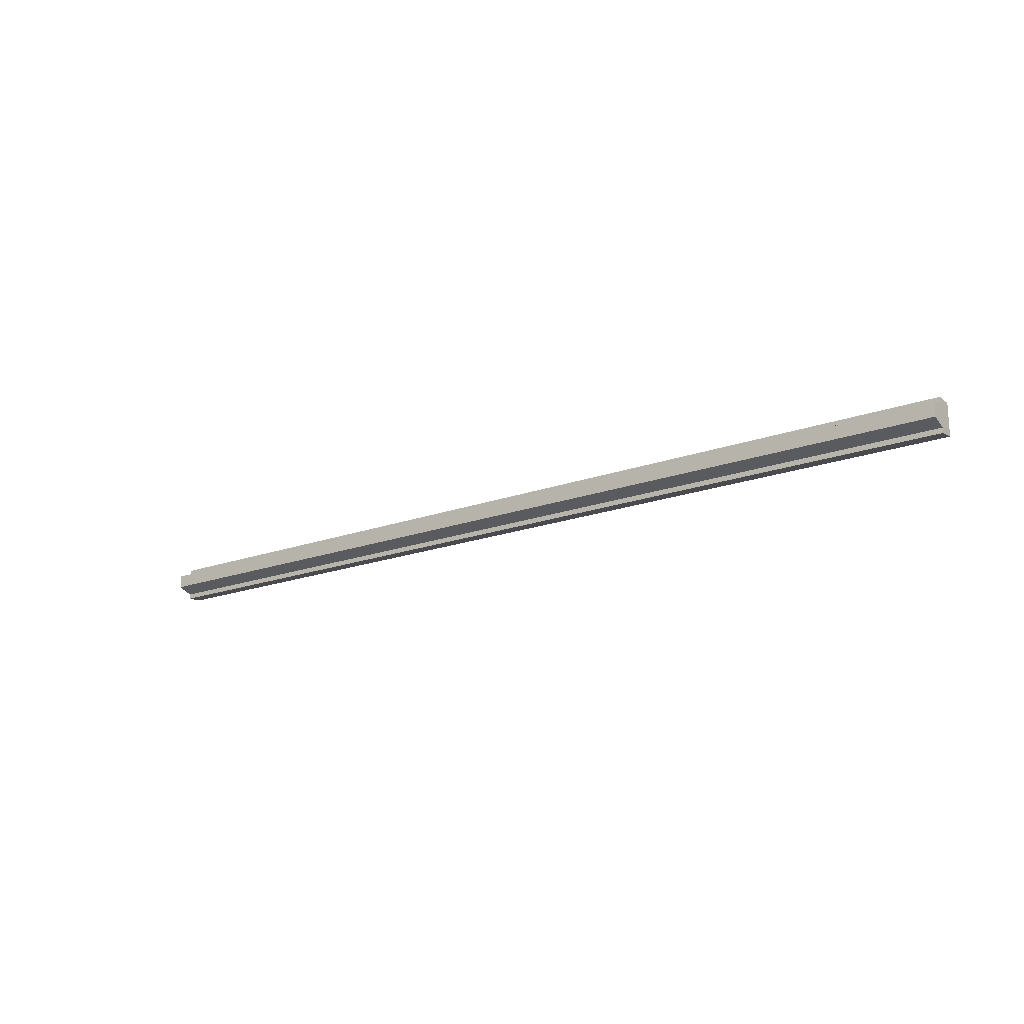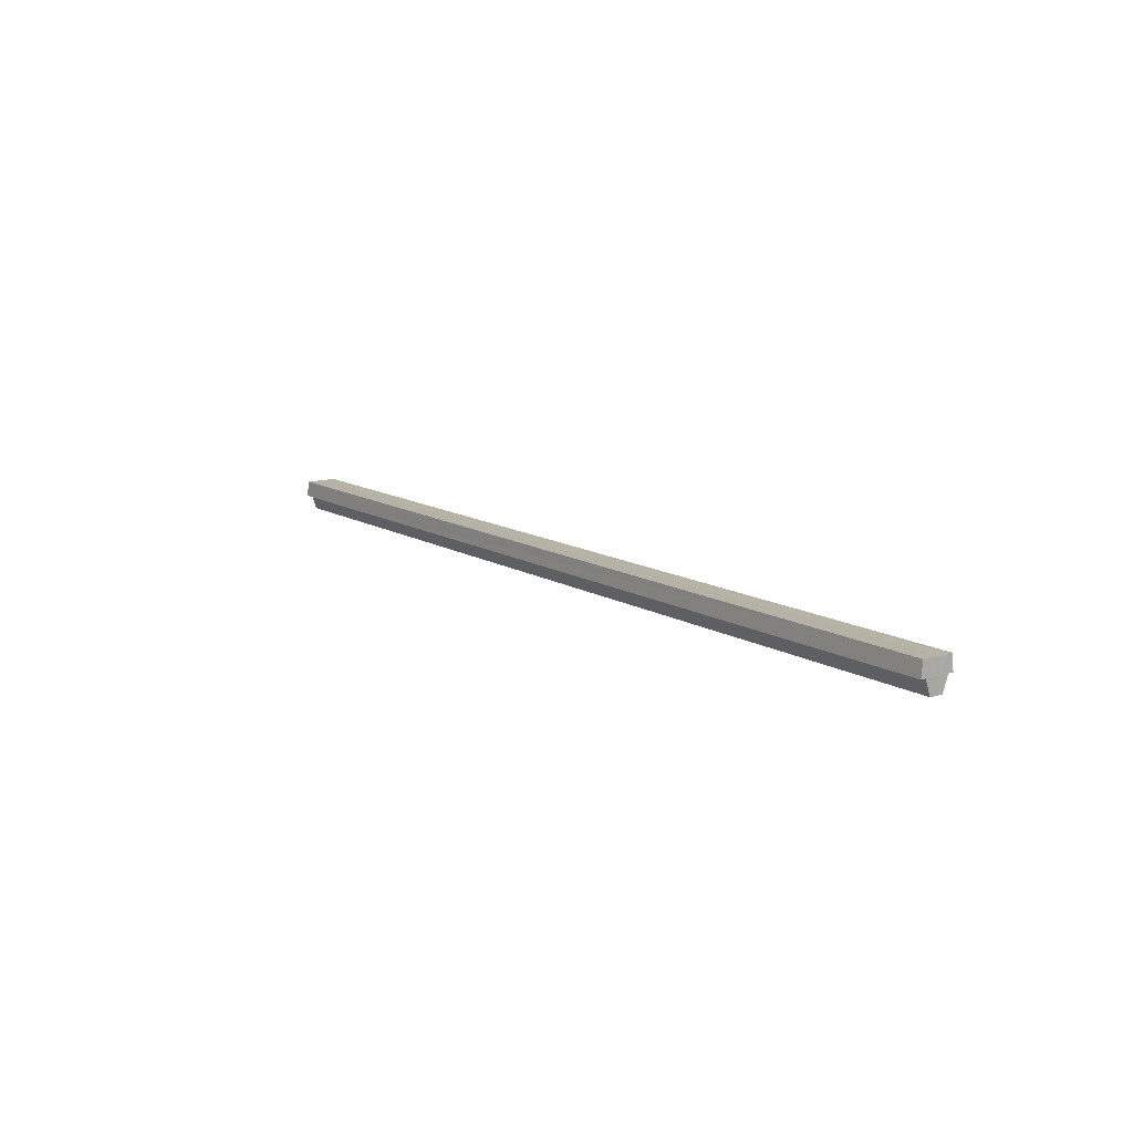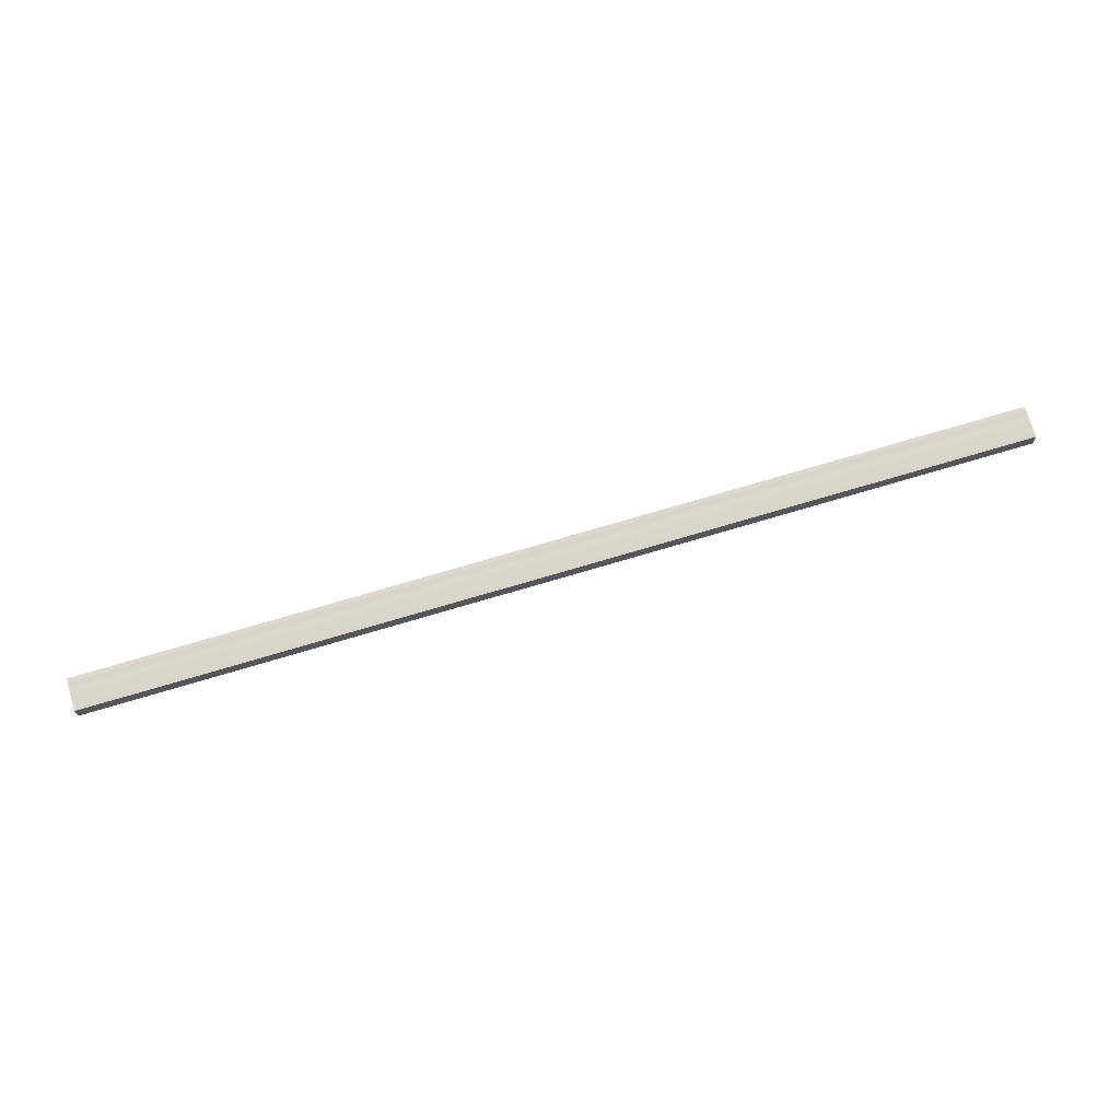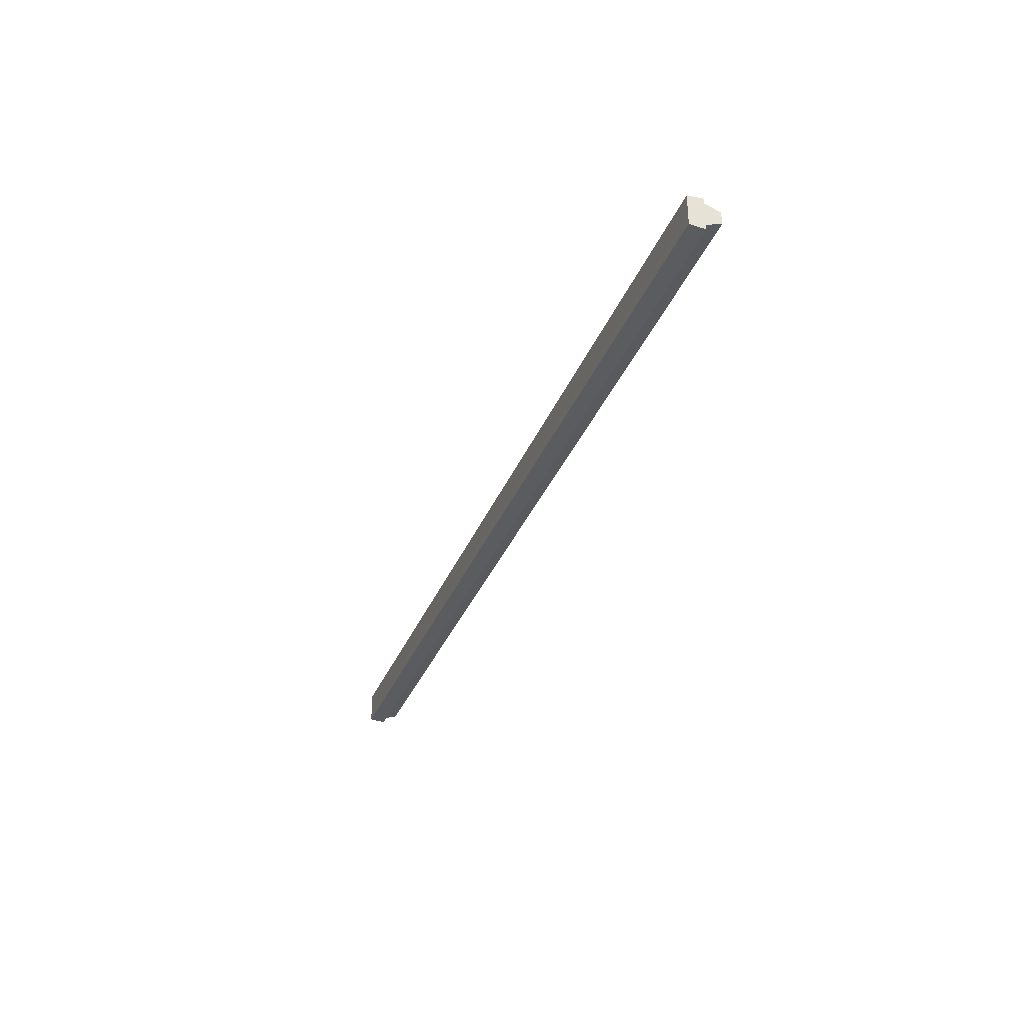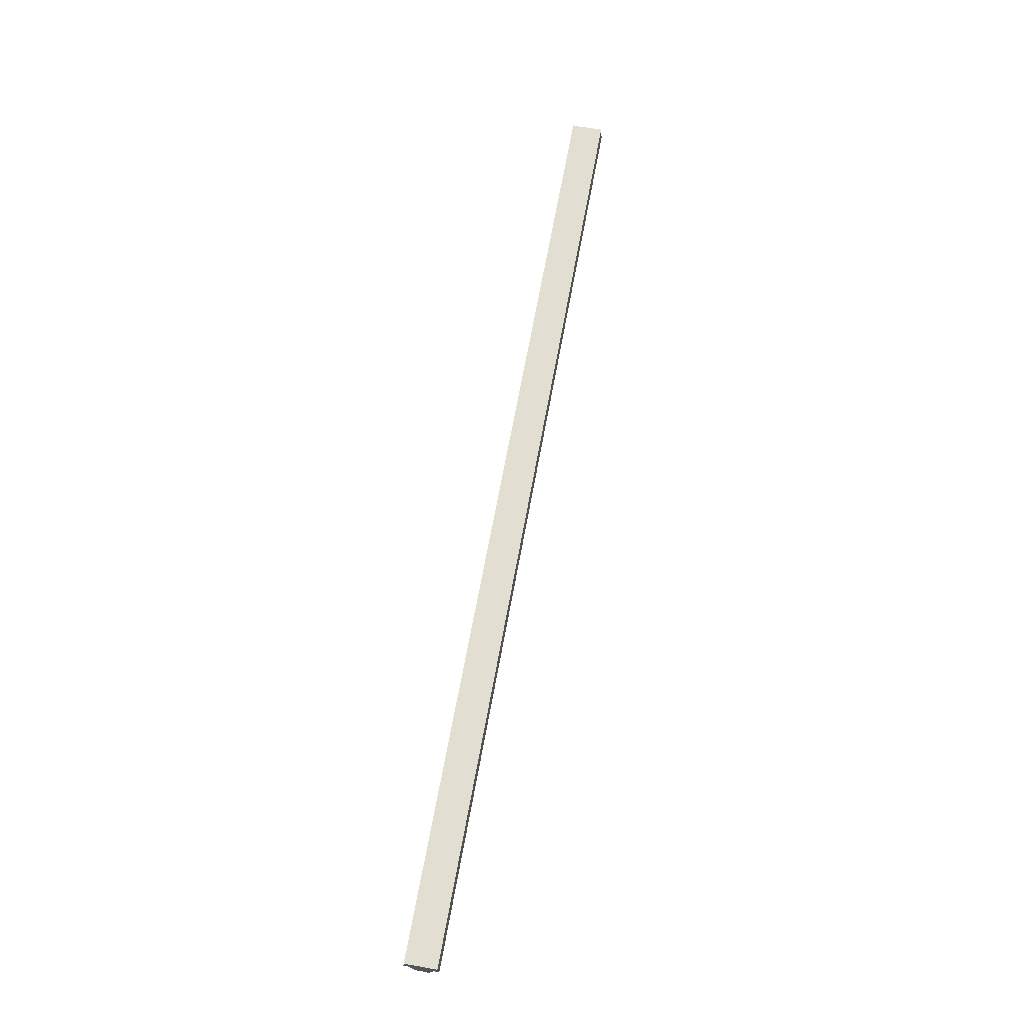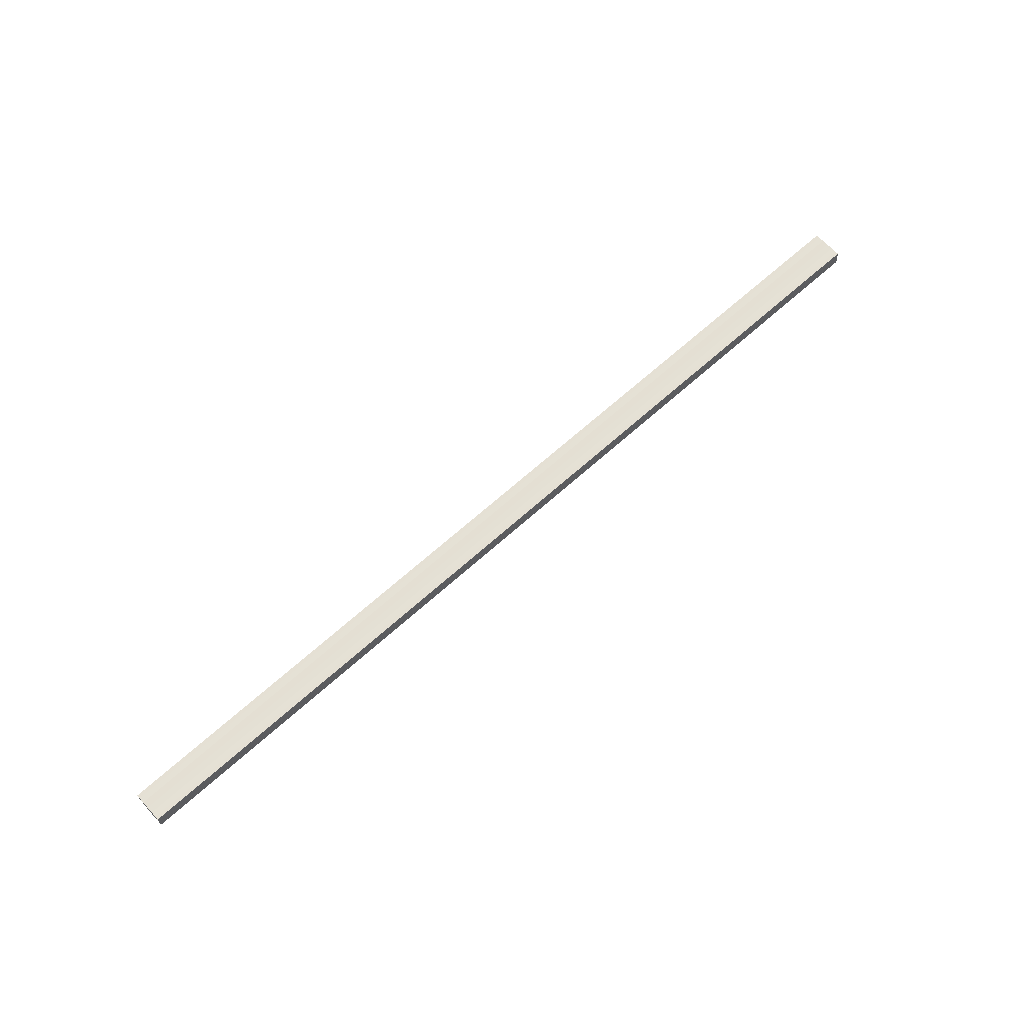
<metadata>
{"format":"obj","ext":"obj","renderer":"f3d","projection":"perspective","resolution":1024,"background":"white","views":[{"elev":-18.2,"azim":35.9,"up":"+Z"},{"elev":12.4,"azim":54.0,"up":"+Y"},{"elev":74.0,"azim":163.5,"up":"+Y"},{"elev":-33.8,"azim":-109.8,"up":"+Z"},{"elev":67.7,"azim":-79.6,"up":"+Y"},{"elev":65.7,"azim":137.7,"up":"+Y"}]}
</metadata>
<code>
o 26082
v 2228 1862 14.46
v 2228 1862 14.46
v 2227 1862 14.46
v 2228 1862 14.46
v 2227 1862 14.46
v 2228 1862 14.44
v 2228 1862 14.46
v 2228 1862 14.45
v 2228 1862 14.45
v 2228 1862 14.44
v 2228 1862 14.44
v 2228 1862 14.44
v 2227 1862 14.46
v 2227 1862 14.46
v 2228 1862 14.43
v 2227 1862 14.44
v 2227 1862 14.43
v 2228 1862 14.43
v 2227 1862 14.44
v 2228 1862 14.44
v 2227 1862 14.43
v 2227 1862 14.43
v 2228 1862 14.43
v 2228 1862 14.43
v 2227 1862 14.44
v 2228 1862 14.44
v 2227 1862 14.45
v 2228 1862 14.44
v 2227 1862 14.45
v 2228 1862 14.45
v 2227 1862 14.46
v 2228 1862 14.45
v 2228 1862 14.46
v 2228 1862 14.45
v 2228 1862 14.45
v 2227 1862 14.45
v 2228 1862 14.44
v 2227 1862 14.45
v 2228 1862 14.44
v 2227 1862 14.44
v 2228 1862 14.44
v 2227 1862 14.44
v 2228 1862 14.43
v 2227 1862 14.44
v 2228 1862 14.43
v 2228 1862 14.43
v 2227 1862 14.43
v 2227 1862 14.43
v 2227 1862 14.43
v 2228 1862 14.44
v 2227 1862 14.44
v 2228 1862 14.44
v 2228 1862 14.44
v 2228 1862 14.44
v 2227 1862 14.44
v 2228 1862 14.45
v 2227 1862 14.44
v 2228 1862 14.45
v 2227 1862 14.45
v 2227 1862 14.44
v 2228 1862 14.44
v 2227 1862 14.44
v 2228 1862 14.44
v 2227 1862 14.44
v 2228 1862 14.45
v 2227 1862 14.45
v 2228 1862 14.45
v 2227 1862 14.45
v 2228 1862 14.46
v 2227 1862 14.45
v 2228 1862 14.46
v 2228 1862 14.44
v 2228 1862 14.44
v 2228 1862 14.44
v 2228 1862 14.45
v 2228 1862 14.45
v 2227 1862 14.44
v 2227 1862 14.46
v 2227 1862 14.45
v 2227 1862 14.45
v 2227 1862 14.44
v 2227 1862 14.44
v 2227 1862 14.44
v 2227 1862 14.43
v 2227 1862 14.43
v 2227 1862 14.45
v 2227 1862 14.45
v 2227 1862 14.44
v 2227 1862 14.44
v 2227 1862 14.44
f 1 2 3
f 3 4 5
f 6 4 7
f 6 8 4
f 6 9 8
f 6 10 9
f 6 11 10
f 6 12 11
f 13 7 14
f 6 15 12
f 16 15 17
f 6 18 15
f 19 20 16
f 21 18 22
f 23 24 21
f 25 26 19
f 27 28 25
f 29 30 27
f 31 32 29
f 33 34 31
f 34 35 36
f 35 37 38
f 37 39 40
f 39 41 42
f 41 43 44
f 45 46 47
f 48 46 49
f 46 50 49
f 49 50 51
f 52 53 51
f 53 54 55
f 54 56 57
f 56 58 59
f 60 61 62
f 62 63 64
f 64 65 66
f 66 67 68
f 67 69 70
f 70 69 13
f 69 71 13
f 6 72 73
f 6 74 72
f 6 75 74
f 6 76 75
f 77 14 78
f 77 78 79
f 77 79 80
f 77 80 81
f 77 81 82
f 77 82 83
f 77 83 84
f 77 84 85
f 77 86 87
f 77 88 86
f 77 89 88
f 77 90 89

</code>
